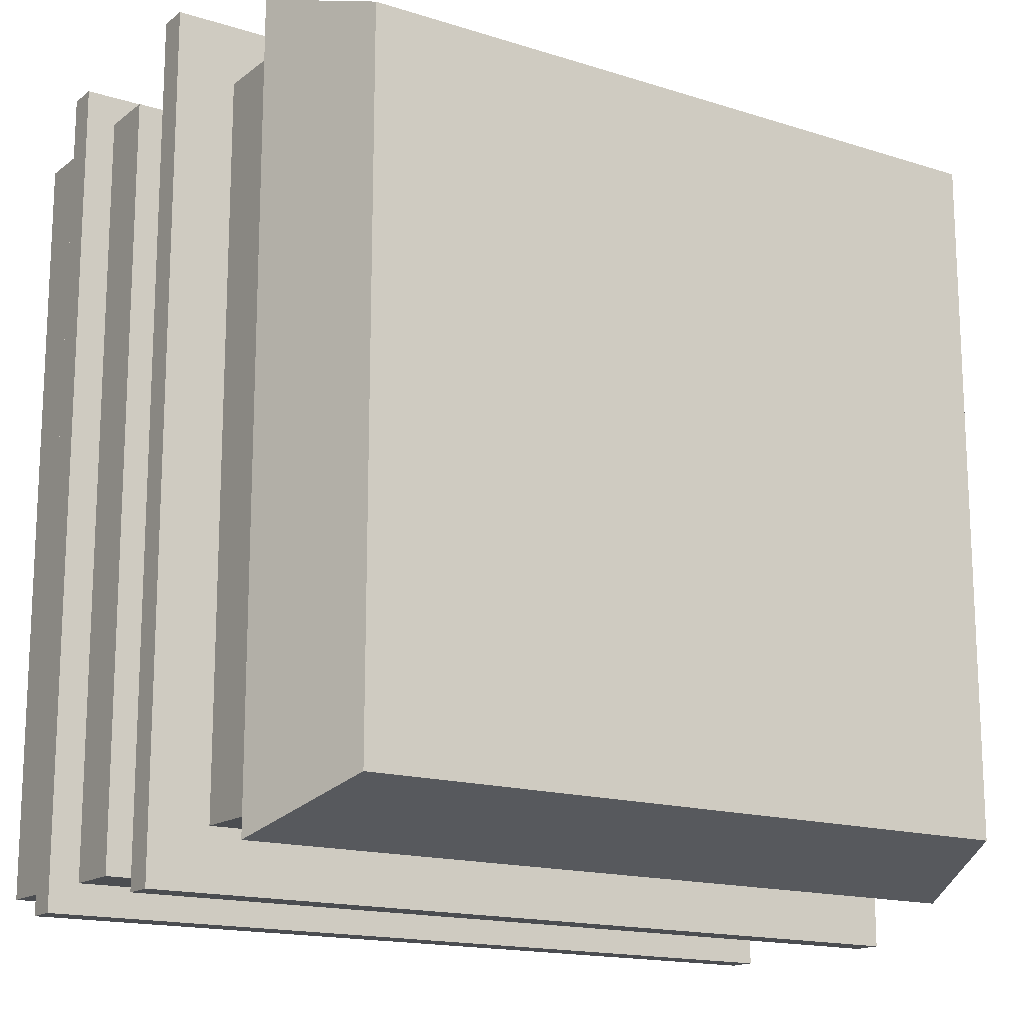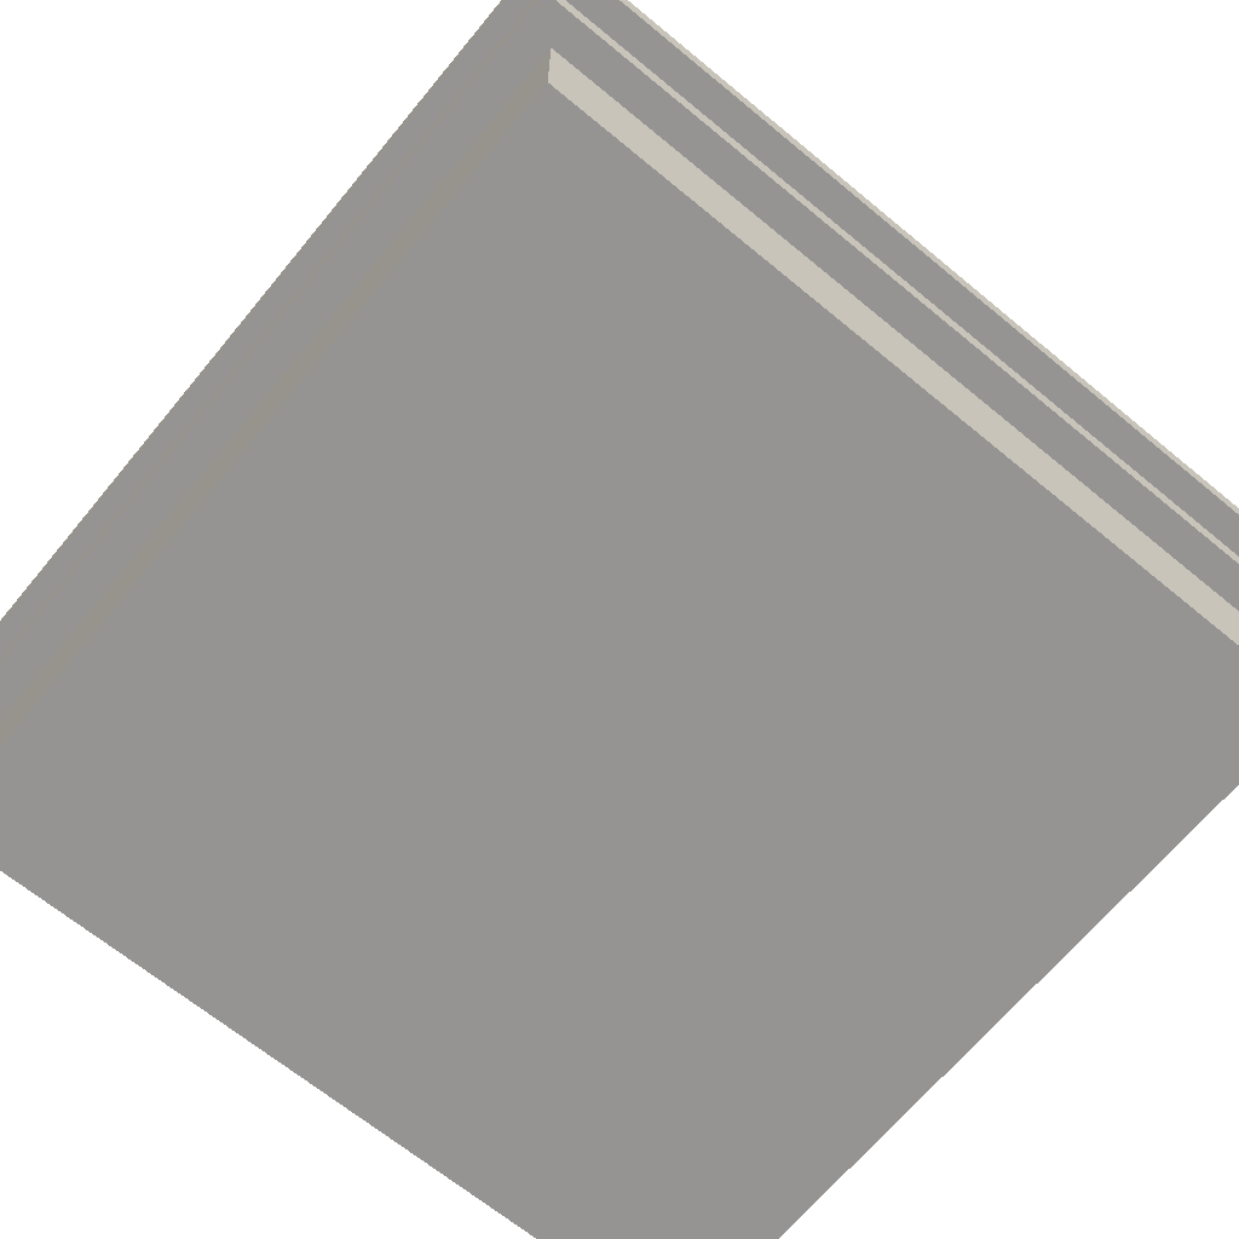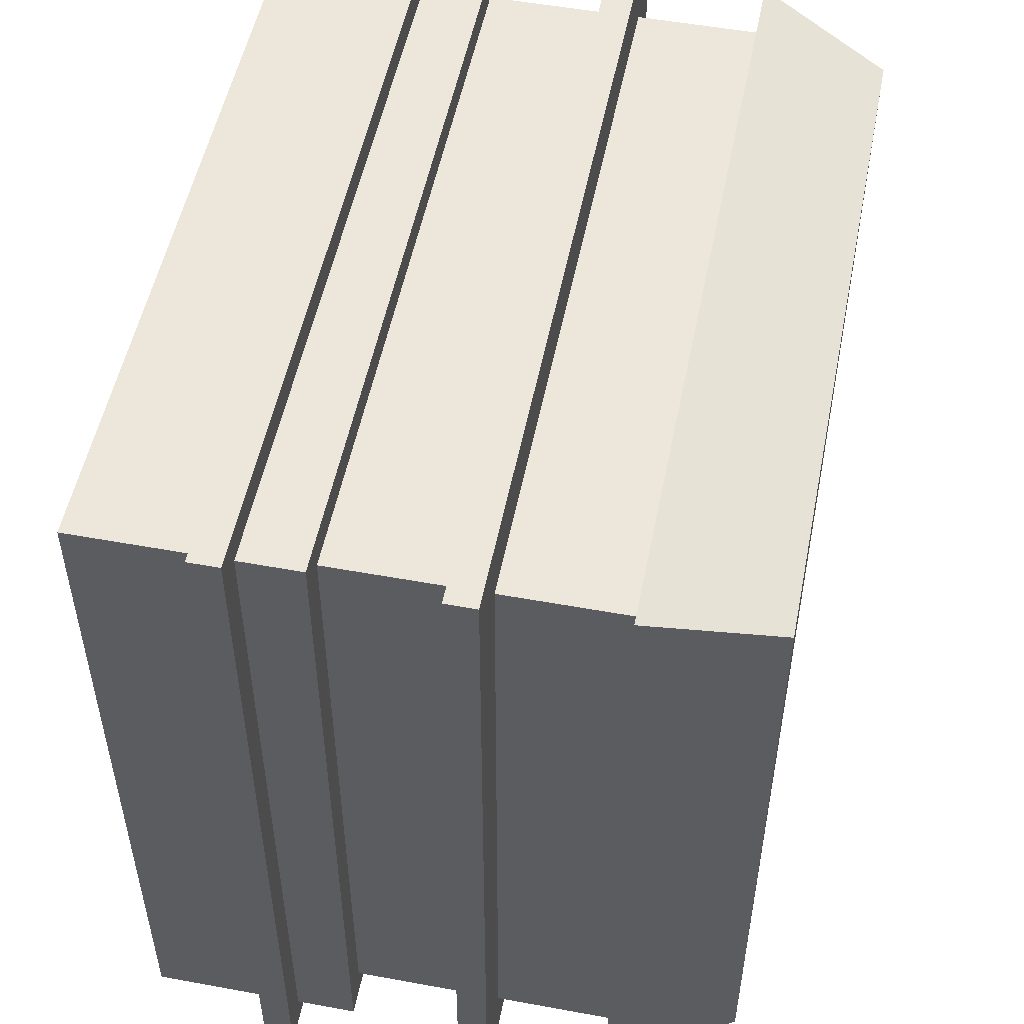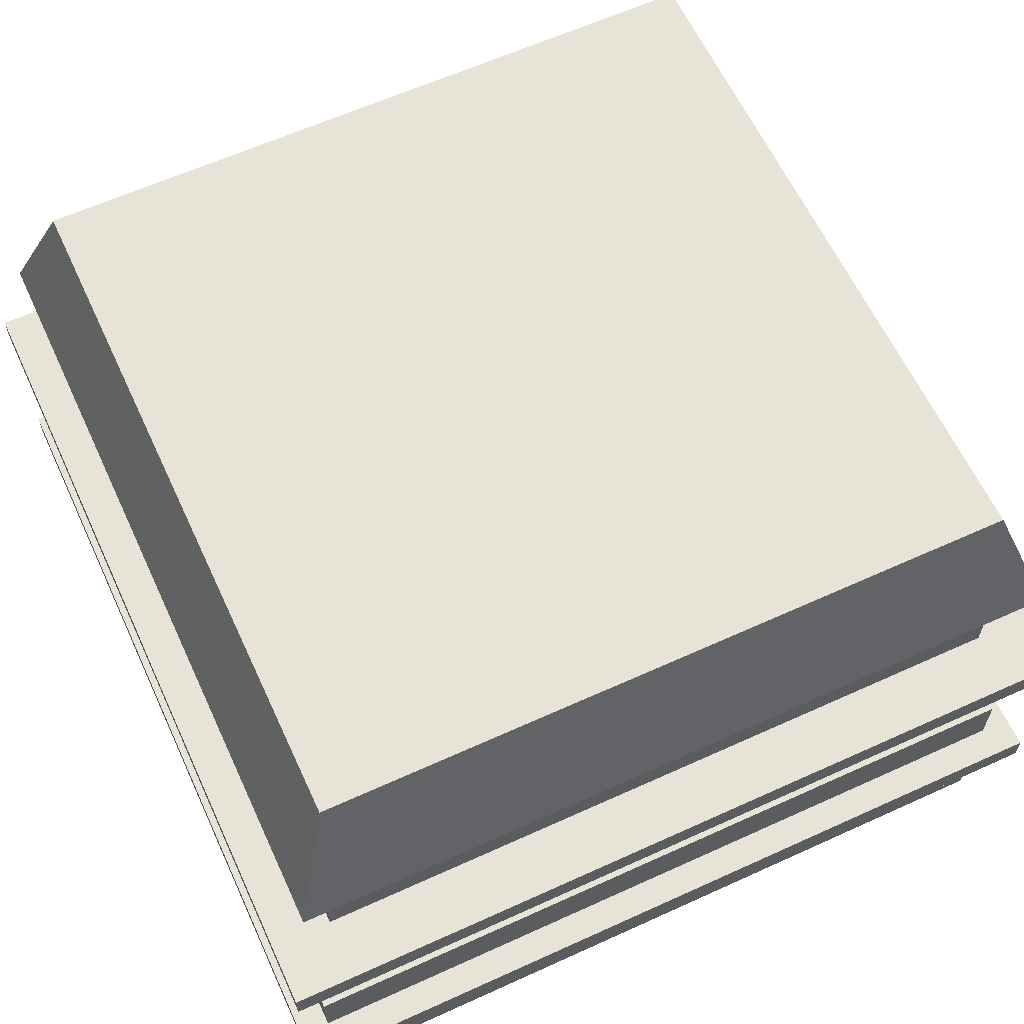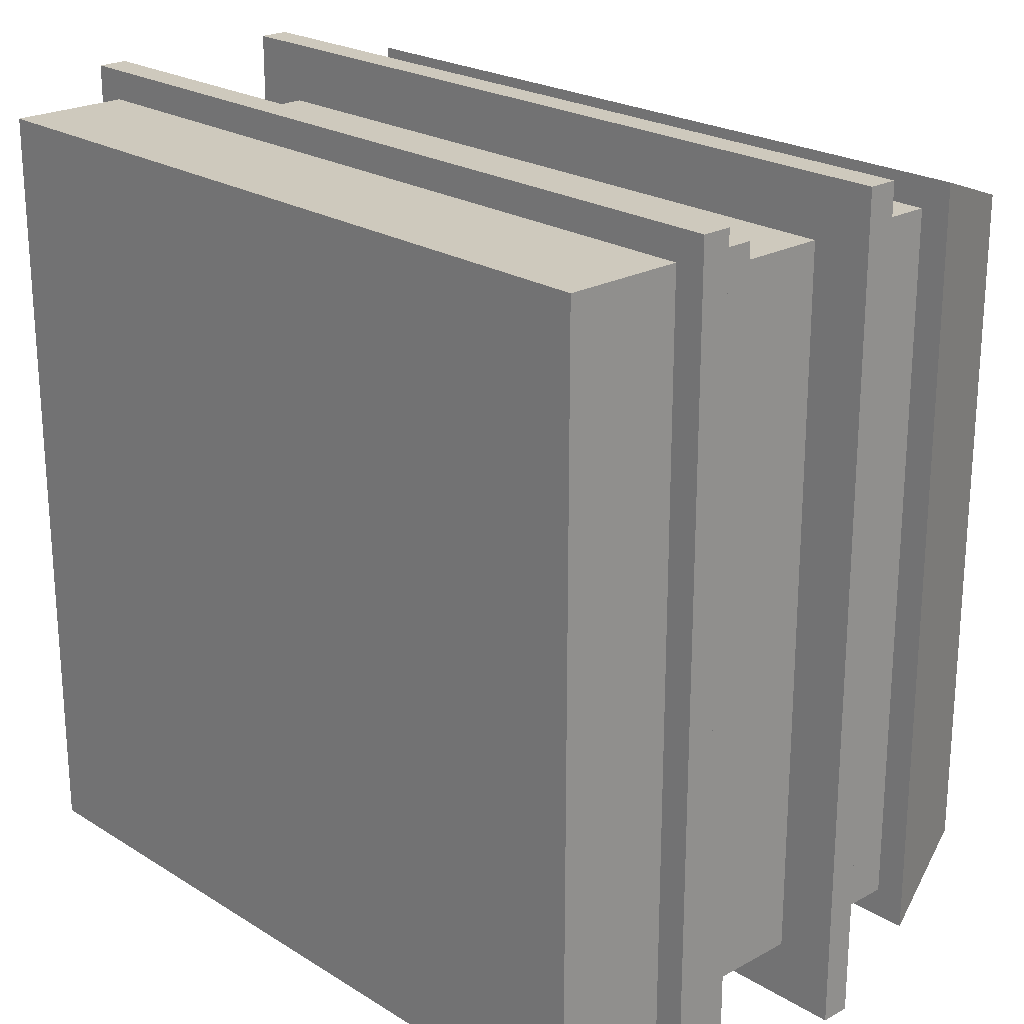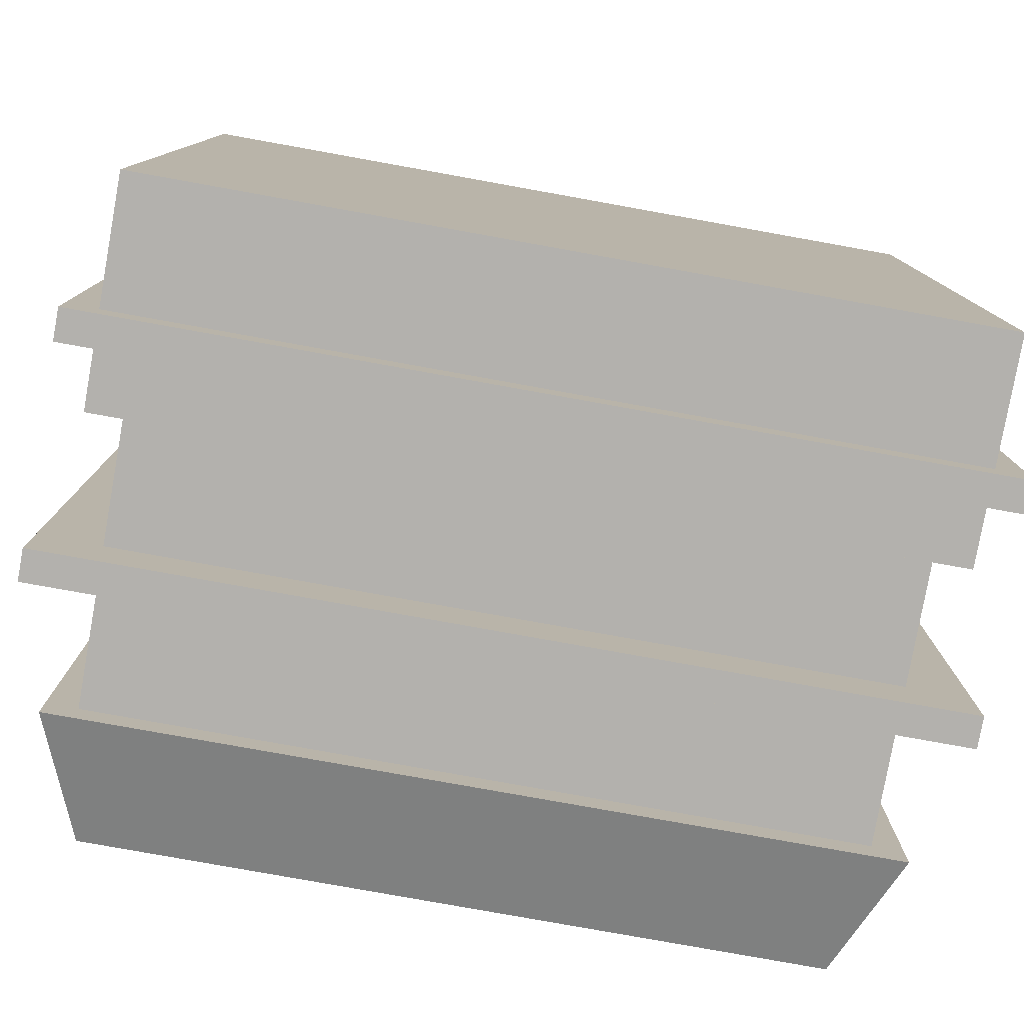
<metadata>
{"format":"obj","ext":"obj","renderer":"f3d","projection":"perspective","resolution":1024,"background":"white","views":[{"elev":-15.9,"azim":146.5,"up":"+Z"},{"elev":-67.1,"azim":-129.6,"up":"+Y"},{"elev":52.2,"azim":101.2,"up":"+Z"},{"elev":62.1,"azim":-114.8,"up":"+Y"},{"elev":22.6,"azim":46.8,"up":"+Z"},{"elev":-79.3,"azim":-10.2,"up":"+Z"}]}
</metadata>
<code>
g default
v -0.184 0.248 0.2
v -0.184 0.184 0.2
v -0.184 0.184 -0.184
v -0.184 0.248 -0.184
v -0.184 0.168 0.2
v -0.184 0.104 0.2
v -0.184 0.104 -0.184
v -0.184 0.168 -0.184
v -0.1765 0.3155 0.1925
v -0.2 0.248 0.216
v -0.2 0.248 -0.2
v -0.1765 0.3155 -0.1765
v -0.2 0.104 0.216
v -0.2 0.072 0.216
v -0.2 0.072 -0.2
v -0.2 0.104 -0.2
v -0.2 0.056 0.216
v -0.2 -0.008 0.216
v -0.2 -0.008 -0.2
v -0.2 0.056 -0.2
v -0.216 0.184 0.232
v -0.216 0.168 0.232
v -0.216 0.168 -0.216
v -0.216 0.184 -0.216
v -0.216 0.072 0.232
v -0.216 0.056 0.232
v -0.216 0.056 -0.216
v -0.216 0.072 -0.216
v 0.232 0.168 -0.216
v 0.232 0.168 0.232
v 0.232 0.184 0.232
v 0.232 0.184 -0.216
v 0.232 0.056 -0.216
v 0.232 0.056 0.232
v 0.232 0.072 0.232
v 0.232 0.072 -0.216
v 0.216 0.248 -0.2
v 0.216 0.248 0.216
v 0.1925 0.3155 0.1925
v 0.1925 0.3155 -0.1765
v 0.216 0.072 -0.2
v 0.216 0.072 0.216
v 0.216 0.104 0.216
v 0.216 0.104 -0.2
v 0.216 -0.008 -0.2
v 0.216 -0.008 0.216
v 0.216 0.056 0.216
v 0.216 0.056 -0.2
v 0.2 0.184 -0.184
v 0.2 0.184 0.2
v 0.2 0.248 0.2
v 0.2 0.248 -0.184
v 0.2 0.104 -0.184
v 0.2 0.104 0.2
v 0.2 0.168 0.2
v 0.2 0.168 -0.184
v 0.2 0.248 0.2
v -0.2 0.248 0.216
v 0.216 0.248 0.216
v -0.184 0.248 0.2
v 0.2 0.248 0.2
v 0.216 0.248 -0.2
v 0.2 0.248 0.2
v -0.2 0.248 -0.2
v -0.184 0.248 0.2
v 0.2 0.248 -0.184
v 0.2 0.248 -0.184
v 0.2 0.248 0.2
v -0.184 0.248 -0.184
v -0.184 0.248 0.2
v 0.2 0.248 -0.184
v -0.184 0.248 -0.184
v -0.2 -0.008 -0.2
v -0.2 -0.008 0.216
v 0.216 -0.008 0.216
v 0.216 -0.008 -0.2
v 0.2 0.168 0.2
v -0.216 0.168 0.232
v 0.232 0.168 0.232
v -0.184 0.168 0.2
v 0.2 0.168 0.2
v 0.232 0.168 -0.216
v 0.2 0.168 0.2
v -0.216 0.168 -0.216
v -0.184 0.168 0.2
v 0.2 0.168 -0.184
v 0.2 0.168 -0.184
v 0.2 0.168 0.2
v -0.184 0.168 -0.184
v -0.184 0.168 0.2
v 0.2 0.168 -0.184
v -0.184 0.168 -0.184
v 0.216 0.056 0.216
v -0.216 0.056 0.232
v 0.232 0.056 0.232
v -0.2 0.056 0.216
v 0.216 0.056 0.216
v 0.232 0.056 -0.216
v 0.216 0.056 0.216
v -0.216 0.056 -0.216
v -0.2 0.056 0.216
v 0.216 0.056 -0.2
v 0.216 0.056 -0.2
v 0.216 0.056 0.216
v -0.2 0.056 -0.2
v -0.2 0.056 0.216
v 0.216 0.056 -0.2
v -0.2 0.056 -0.2
v 0.232 0.184 0.232
v -0.216 0.184 0.232
v 0.2 0.184 0.2
v 0.2 0.184 0.2
v -0.184 0.184 0.2
v 0.2 0.184 0.2
v 0.232 0.184 -0.216
v -0.184 0.184 0.2
v -0.216 0.184 -0.216
v 0.2 0.184 -0.184
v 0.2 0.184 0.2
v 0.2 0.184 -0.184
v -0.184 0.184 0.2
v -0.184 0.184 -0.184
v -0.184 0.184 -0.184
v 0.2 0.184 -0.184
v 0.216 0.104 0.216
v -0.2 0.104 0.216
v 0.2 0.104 0.2
v 0.2 0.104 0.2
v -0.184 0.104 0.2
v 0.2 0.104 0.2
v 0.216 0.104 -0.2
v -0.184 0.104 0.2
v -0.2 0.104 -0.2
v 0.2 0.104 -0.184
v 0.2 0.104 0.2
v 0.2 0.104 -0.184
v -0.184 0.104 0.2
v -0.184 0.104 -0.184
v -0.184 0.104 -0.184
v 0.2 0.104 -0.184
v 0.1925 0.3155 0.1925
v -0.1765 0.3155 0.1925
v -0.1765 0.3155 -0.1765
v 0.1925 0.3155 -0.1765
v 0.232 0.072 0.232
v -0.216 0.072 0.232
v 0.216 0.072 0.216
v 0.216 0.072 0.216
v -0.2 0.072 0.216
v 0.216 0.072 0.216
v 0.232 0.072 -0.216
v -0.2 0.072 0.216
v -0.216 0.072 -0.216
v 0.216 0.072 -0.2
v 0.216 0.072 0.216
v 0.216 0.072 -0.2
v -0.2 0.072 0.216
v -0.2 0.072 -0.2
v -0.2 0.072 -0.2
v 0.216 0.072 -0.2
v 0.2 0.104 0.2
v -0.184 0.104 0.2
v -0.184 0.168 0.2
v 0.2 0.168 0.2
v 0.2 0.184 0.2
v -0.184 0.184 0.2
v -0.184 0.248 0.2
v 0.2 0.248 0.2
v 0.216 -0.008 0.216
v -0.2 -0.008 0.216
v -0.2 0.056 0.216
v 0.216 0.056 0.216
v 0.216 0.072 0.216
v -0.2 0.072 0.216
v -0.2 0.104 0.216
v 0.216 0.104 0.216
v 0.216 0.248 0.216
v -0.2 0.248 0.216
v -0.1765 0.3155 0.1925
v 0.1925 0.3155 0.1925
v 0.232 0.056 0.232
v -0.216 0.056 0.232
v -0.216 0.072 0.232
v 0.232 0.072 0.232
v 0.232 0.168 0.232
v -0.216 0.168 0.232
v -0.216 0.184 0.232
v 0.232 0.184 0.232
v -0.216 0.072 -0.216
v -0.216 0.056 -0.216
v 0.232 0.056 -0.216
v 0.232 0.072 -0.216
v -0.216 0.184 -0.216
v -0.216 0.168 -0.216
v 0.232 0.168 -0.216
v 0.232 0.184 -0.216
v -0.2 0.056 -0.2
v -0.2 -0.008 -0.2
v 0.216 -0.008 -0.2
v 0.216 0.056 -0.2
v -0.2 0.104 -0.2
v -0.2 0.072 -0.2
v 0.216 0.072 -0.2
v 0.216 0.104 -0.2
v -0.1765 0.3155 -0.1765
v -0.2 0.248 -0.2
v 0.216 0.248 -0.2
v 0.1925 0.3155 -0.1765
v -0.184 0.168 -0.184
v -0.184 0.104 -0.184
v 0.2 0.104 -0.184
v 0.2 0.168 -0.184
v -0.184 0.248 -0.184
v -0.184 0.184 -0.184
v 0.2 0.184 -0.184
v 0.2 0.248 -0.184
f 3 2 1
f 4 3 1
f 7 6 5
f 8 7 5
f 11 10 9
f 12 11 9
f 15 14 13
f 16 15 13
f 19 18 17
f 20 19 17
f 23 22 21
f 24 23 21
f 27 26 25
f 28 27 25
f 31 30 29
f 31 29 32
f 35 34 33
f 35 33 36
f 39 38 37
f 39 37 40
f 43 42 41
f 43 41 44
f 47 46 45
f 47 45 48
f 51 50 49
f 51 49 52
f 55 54 53
f 55 53 56
f 59 58 57
f 61 58 60
f 59 63 62
f 65 58 64
f 66 64 62
f 62 68 67
f 70 64 69
f 72 64 71
f 75 74 73
f 75 73 76
f 79 78 77
f 81 78 80
f 79 83 82
f 85 78 84
f 86 84 82
f 82 88 87
f 90 84 89
f 92 84 91
f 95 94 93
f 97 94 96
f 95 99 98
f 101 94 100
f 102 100 98
f 98 104 103
f 106 100 105
f 108 100 107
f 111 110 109
f 113 110 112
f 115 114 109
f 117 110 116
f 115 117 118
f 120 119 115
f 122 117 121
f 124 117 123
f 127 126 125
f 129 126 128
f 131 130 125
f 133 126 132
f 131 133 134
f 136 135 131
f 138 133 137
f 140 133 139
f 143 142 141
f 144 143 141
f 147 146 145
f 149 146 148
f 151 150 145
f 153 146 152
f 151 153 154
f 156 155 151
f 158 153 157
f 160 153 159
f 163 162 161
f 164 163 161
f 167 166 165
f 168 167 165
f 171 170 169
f 172 171 169
f 175 174 173
f 176 175 173
f 179 178 177
f 180 179 177
f 183 182 181
f 184 183 181
f 187 186 185
f 188 187 185
f 191 190 189
f 191 189 192
f 195 194 193
f 195 193 196
f 199 198 197
f 199 197 200
f 203 202 201
f 203 201 204
f 207 206 205
f 207 205 208
f 211 210 209
f 211 209 212
f 215 214 213
f 215 213 216

</code>
